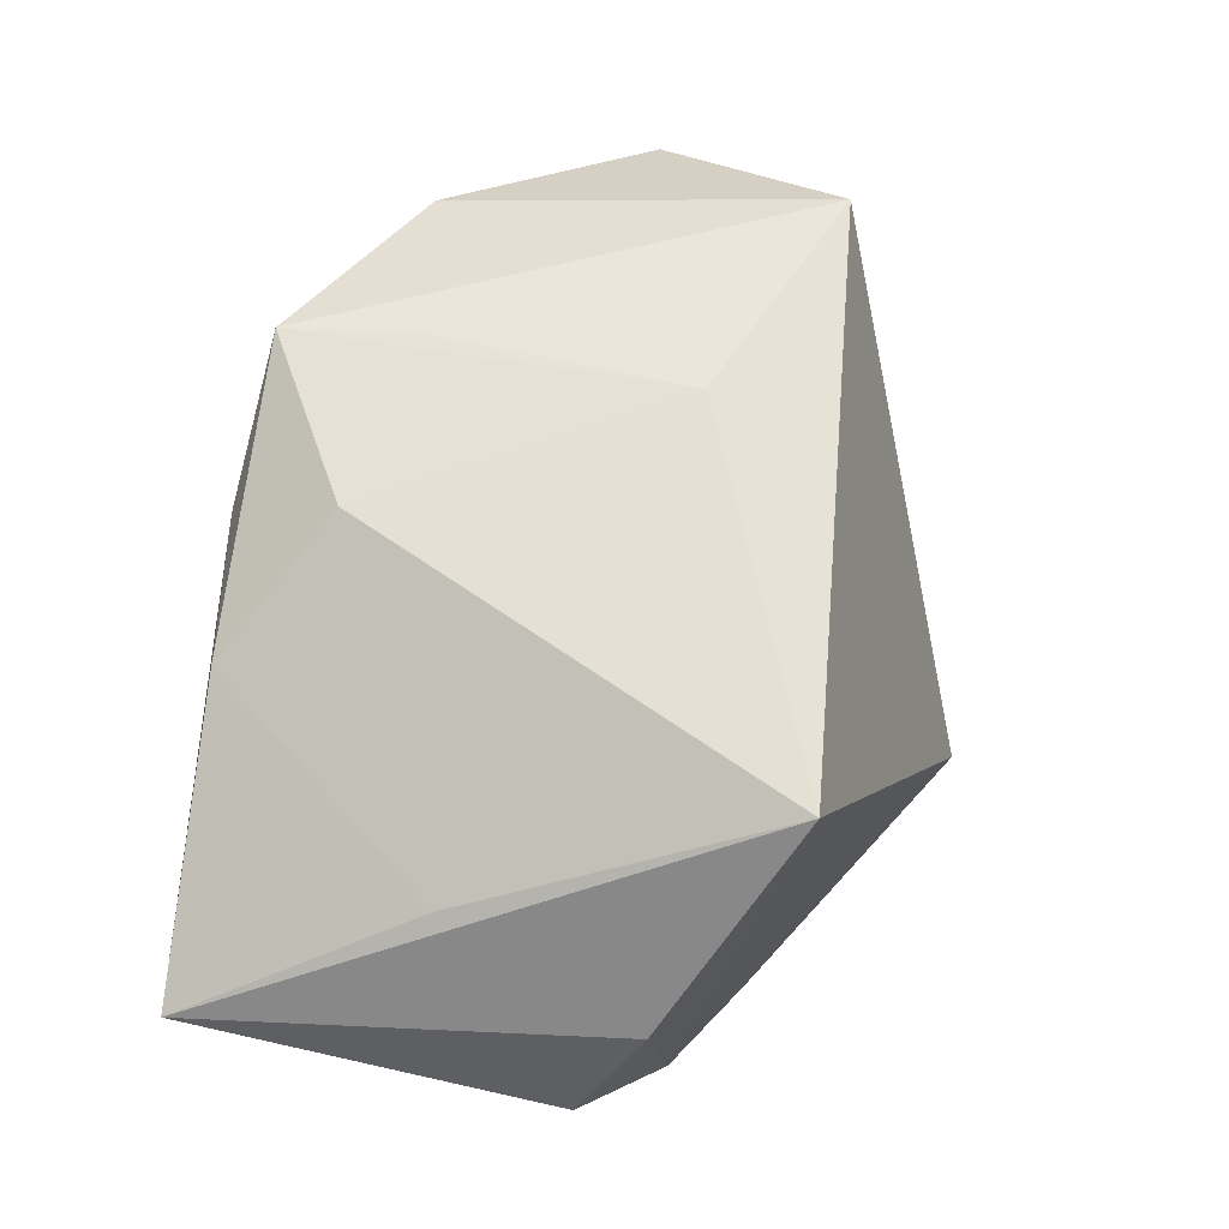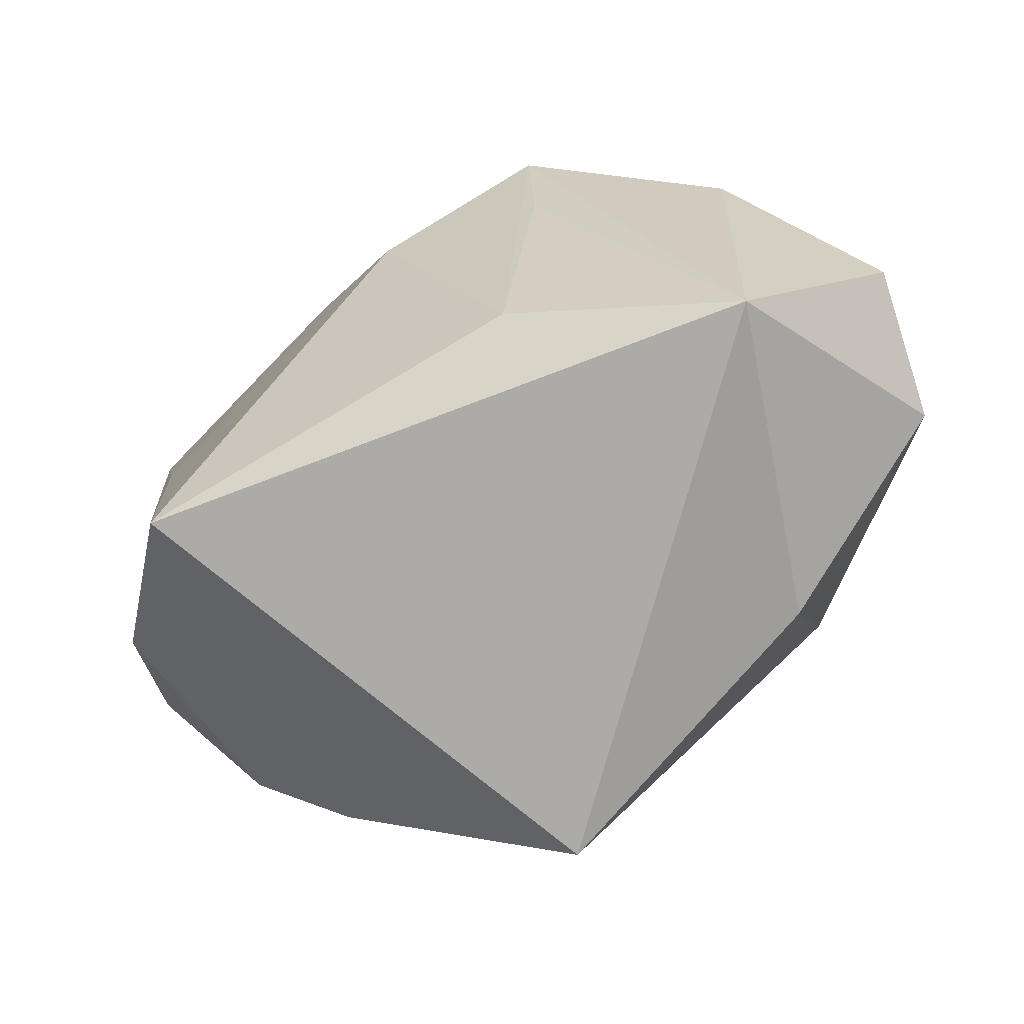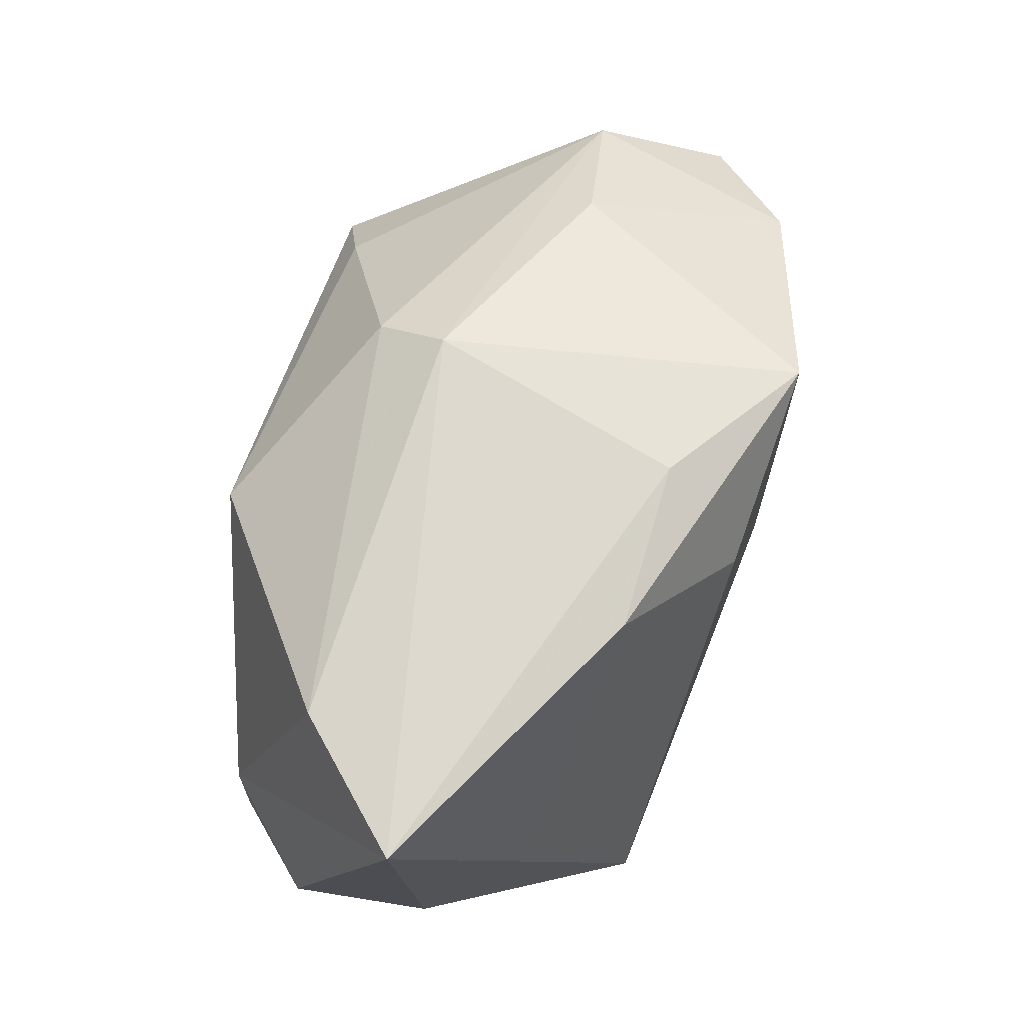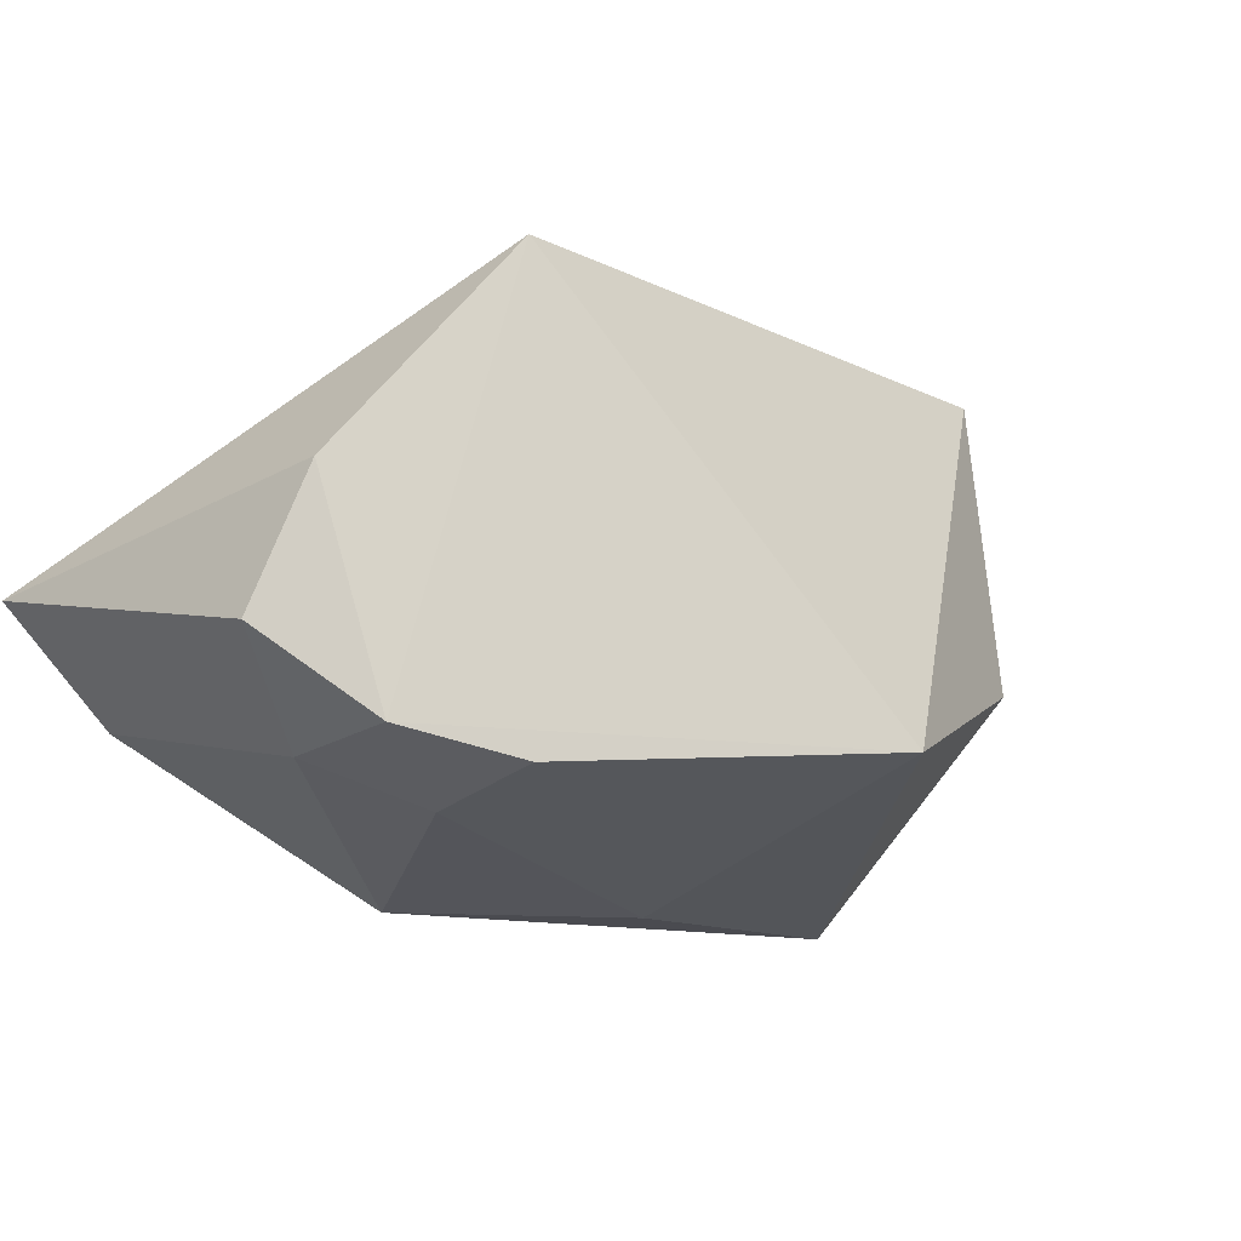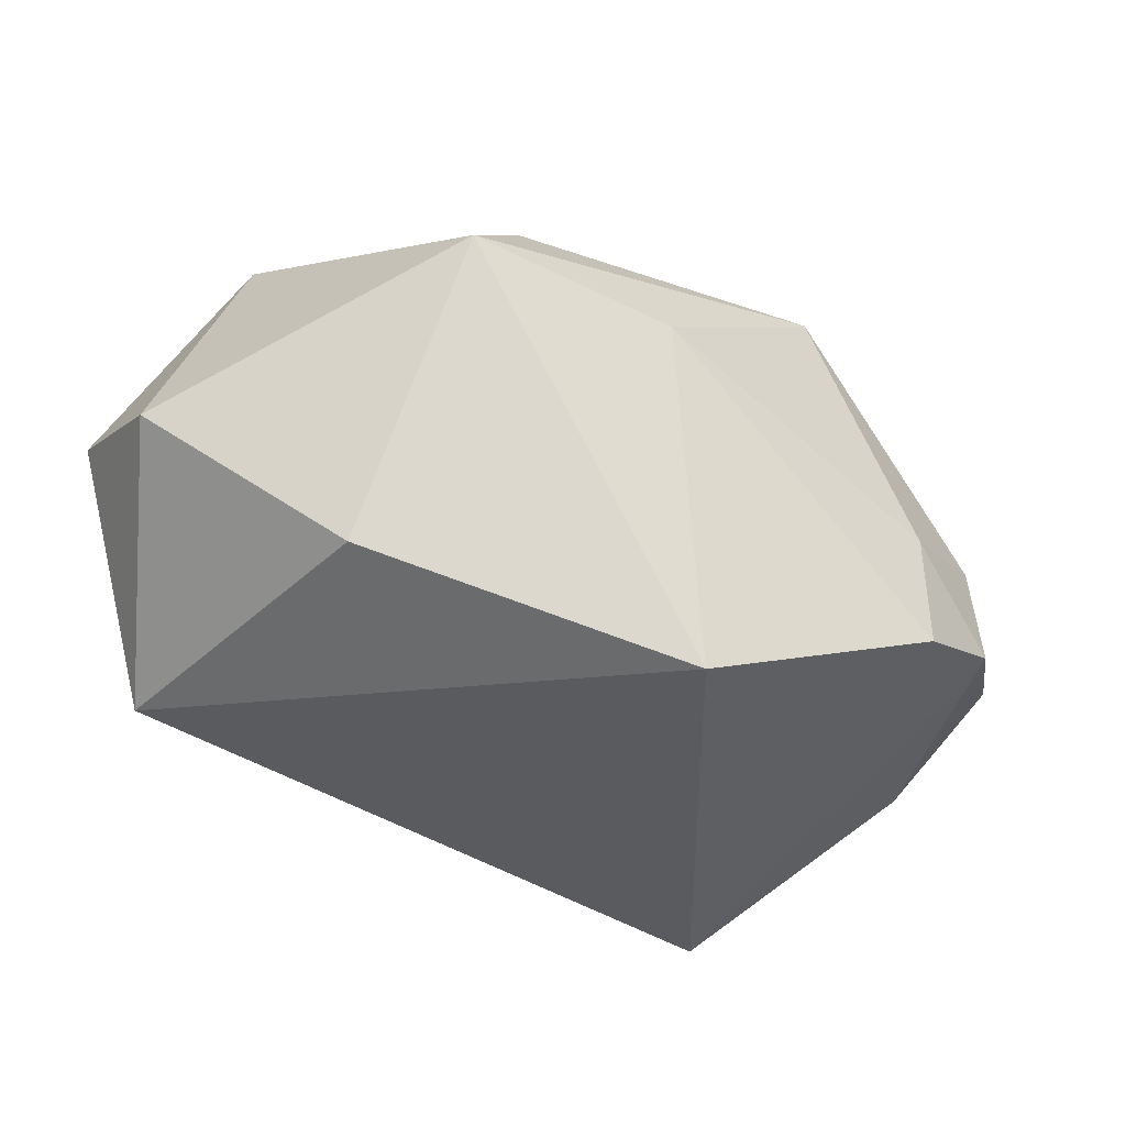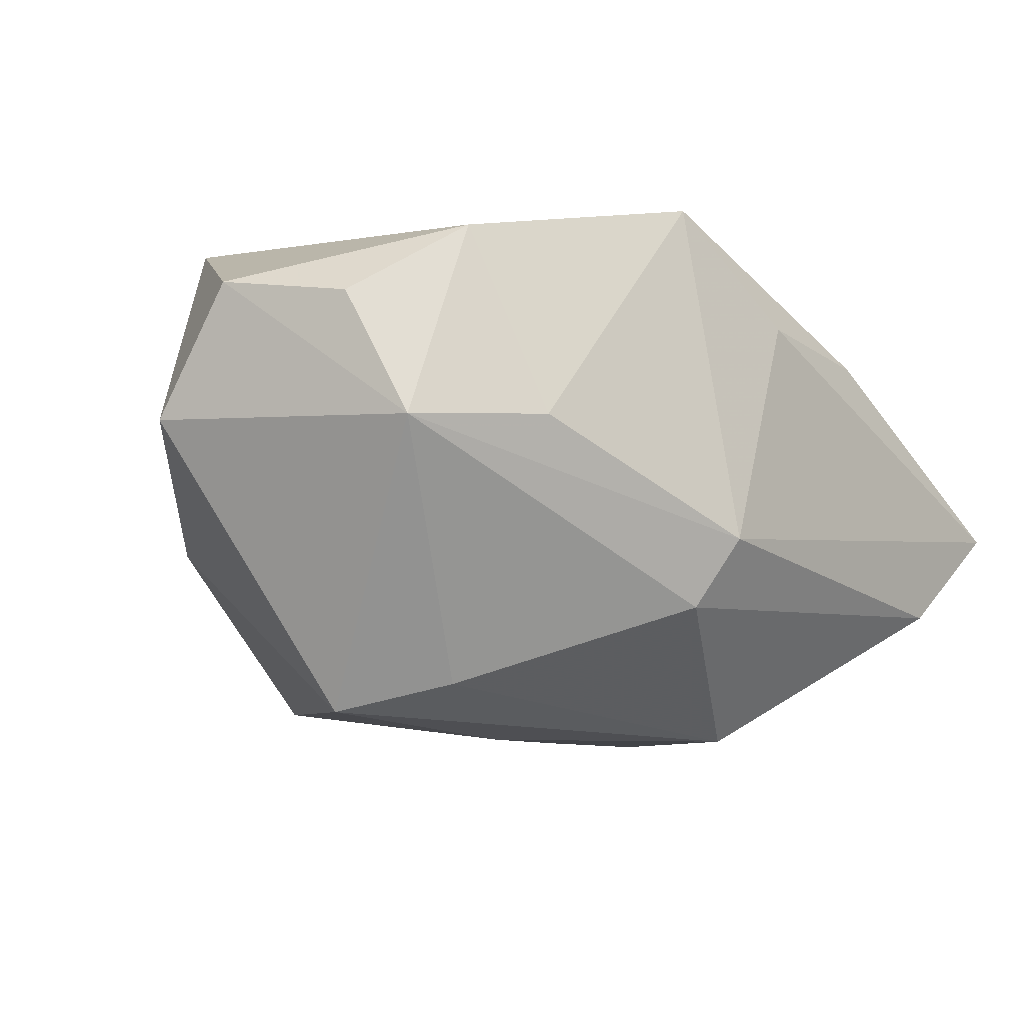
<metadata>
{"format":"obj","ext":"obj","renderer":"f3d","projection":"perspective","resolution":1024,"background":"white","views":[{"elev":55.7,"azim":-83.5,"up":"+Z"},{"elev":-59.6,"azim":16.0,"up":"+Y"},{"elev":71.5,"azim":-77.6,"up":"+Y"},{"elev":-21.8,"azim":-45.5,"up":"+Z"},{"elev":-49.7,"azim":142.8,"up":"+Y"},{"elev":-10.9,"azim":130.7,"up":"+Z"}]}
</metadata>
<code>
v 0.001746 -0.03725 -0.02141
v 0.02635 0.02364 0.002418
v 0.02322 0.008348 -0.02266
v -0.01846 0.03008 0.0146
v -0.01 0.01738 -0.02686
v -0.02386 -0.005728 -0.02541
v -0.03706 0.007955 0.008867
v 0.04142 0.01053 0.01415
v 0.03147 0.01766 0.0217
v 0.005303 0.03133 -0.008028
v 0.008203 0.001272 -0.02693
v 0.01115 0.01562 0.02634
v 0.03164 -0.02151 0.02634
v -0.002841 0.03126 0.01575
v -0.04447 0.03133 -0.001711
v 0.03865 0.0164 0.001352
v -0.03076 -0.02331 0.01986
v 0.007131 0.02707 -0.01485
v 0.03008 -0.001476 -0.02537
v 0.007585 -0.01031 0.02634
v -0.03445 0.0002427 -0.02168
v -0.02475 -0.01849 -0.0242
v 0.04627 -0.01088 0.00352
v -0.00692 0.0201 0.02381
v -0.04238 -0.01072 -0.0003986
v 0.02911 -0.02607 -0.006572
v -0.03498 -0.01209 -0.02175
v 0.04574 -0.002399 0.01647
v -0.044 -0.004361 -0.01337
v -0.0328 0.0299 -0.01197
v 0.01045 0.02864 0.0261
f 20 24 17
f 31 24 20
f 17 15 25
f 15 29 25
f 11 5 19
f 19 1 11
f 11 1 22
f 21 29 15
f 7 15 17
f 17 24 7
f 4 24 31
f 15 7 4
f 4 7 24
f 31 20 12
f 13 12 20
f 17 1 13
f 13 20 17
f 31 12 13
f 9 13 28
f 31 13 9
f 6 11 22
f 5 11 6
f 6 21 5
f 29 21 27
f 27 25 29
f 27 6 22
f 21 6 27
f 17 25 27
f 27 1 17
f 22 1 27
f 28 13 23
f 19 16 23
f 23 16 28
f 28 16 8
f 8 9 28
f 16 9 8
f 18 10 16
f 2 10 31
f 16 10 2
f 31 9 2
f 2 9 16
f 15 4 14
f 14 10 15
f 14 4 31
f 31 10 14
f 26 13 1
f 26 23 13
f 26 1 19
f 19 23 26
f 3 16 19
f 3 18 16
f 19 5 3
f 5 18 3
f 15 10 30
f 10 18 30
f 30 18 5
f 30 21 15
f 5 21 30

</code>
